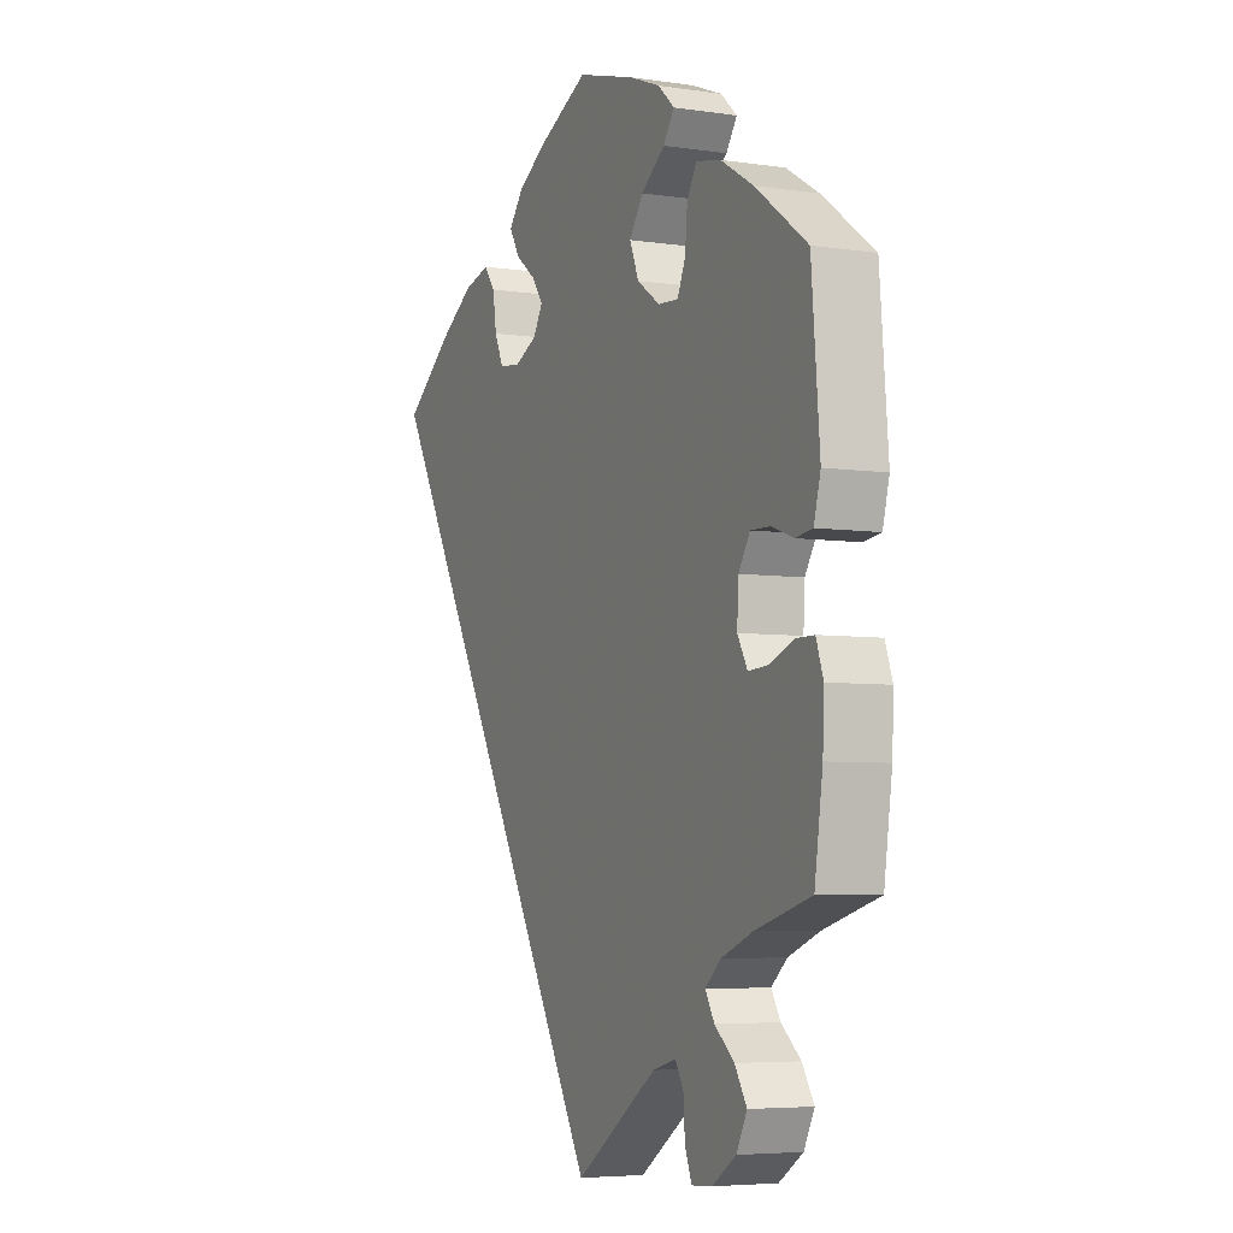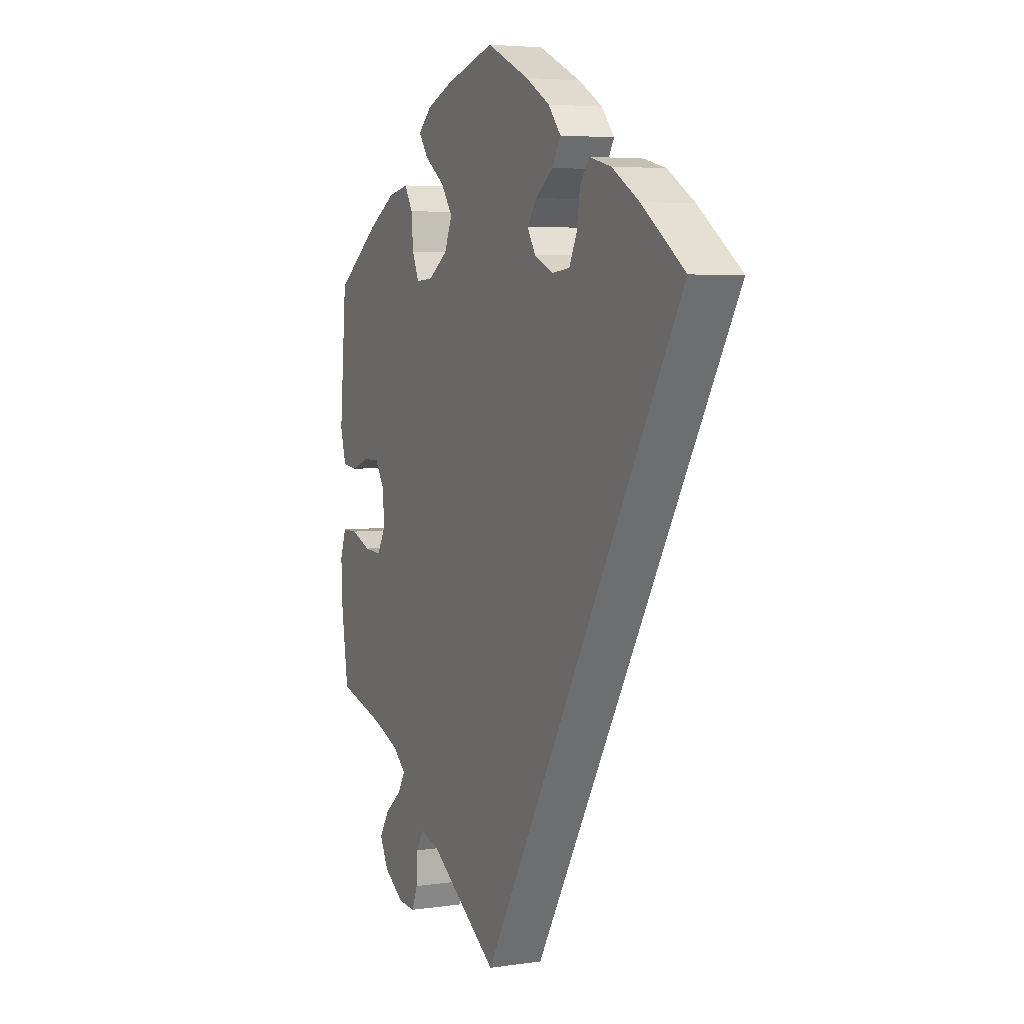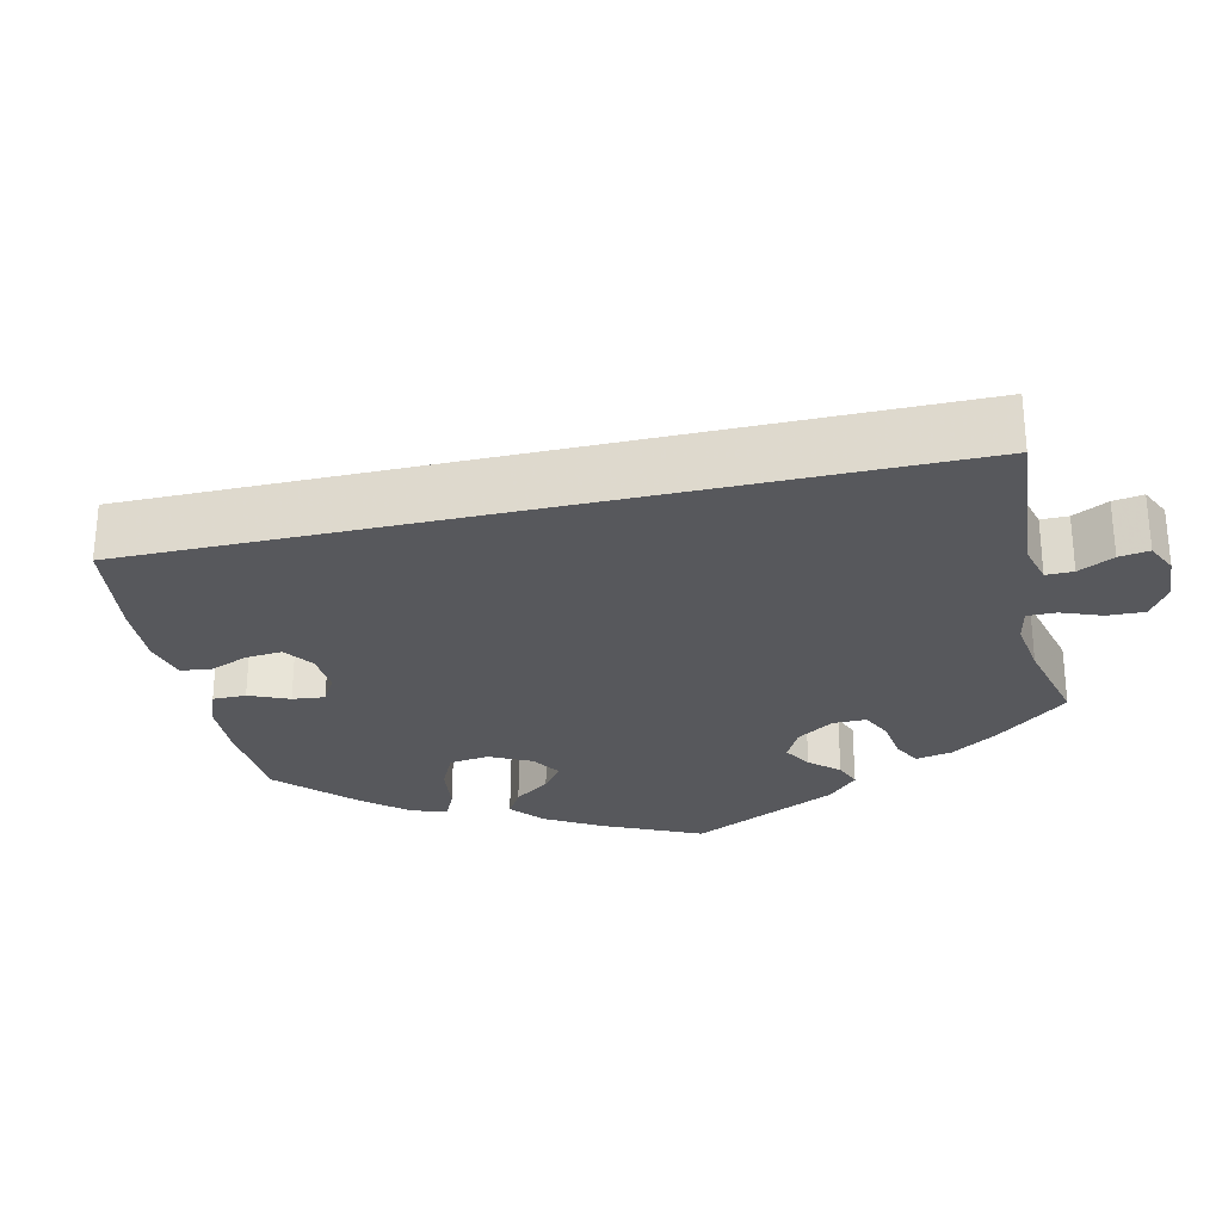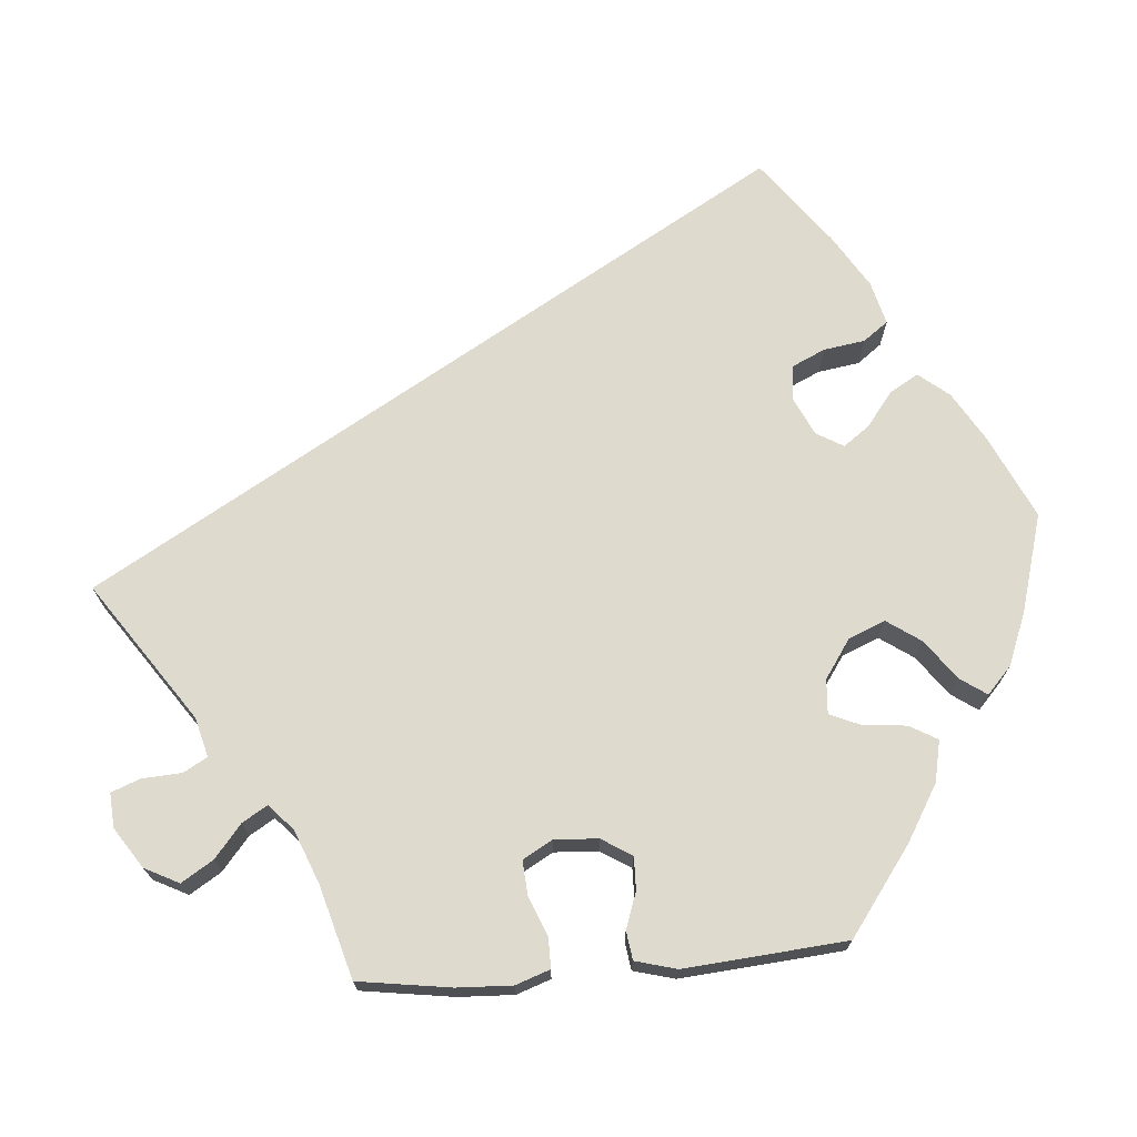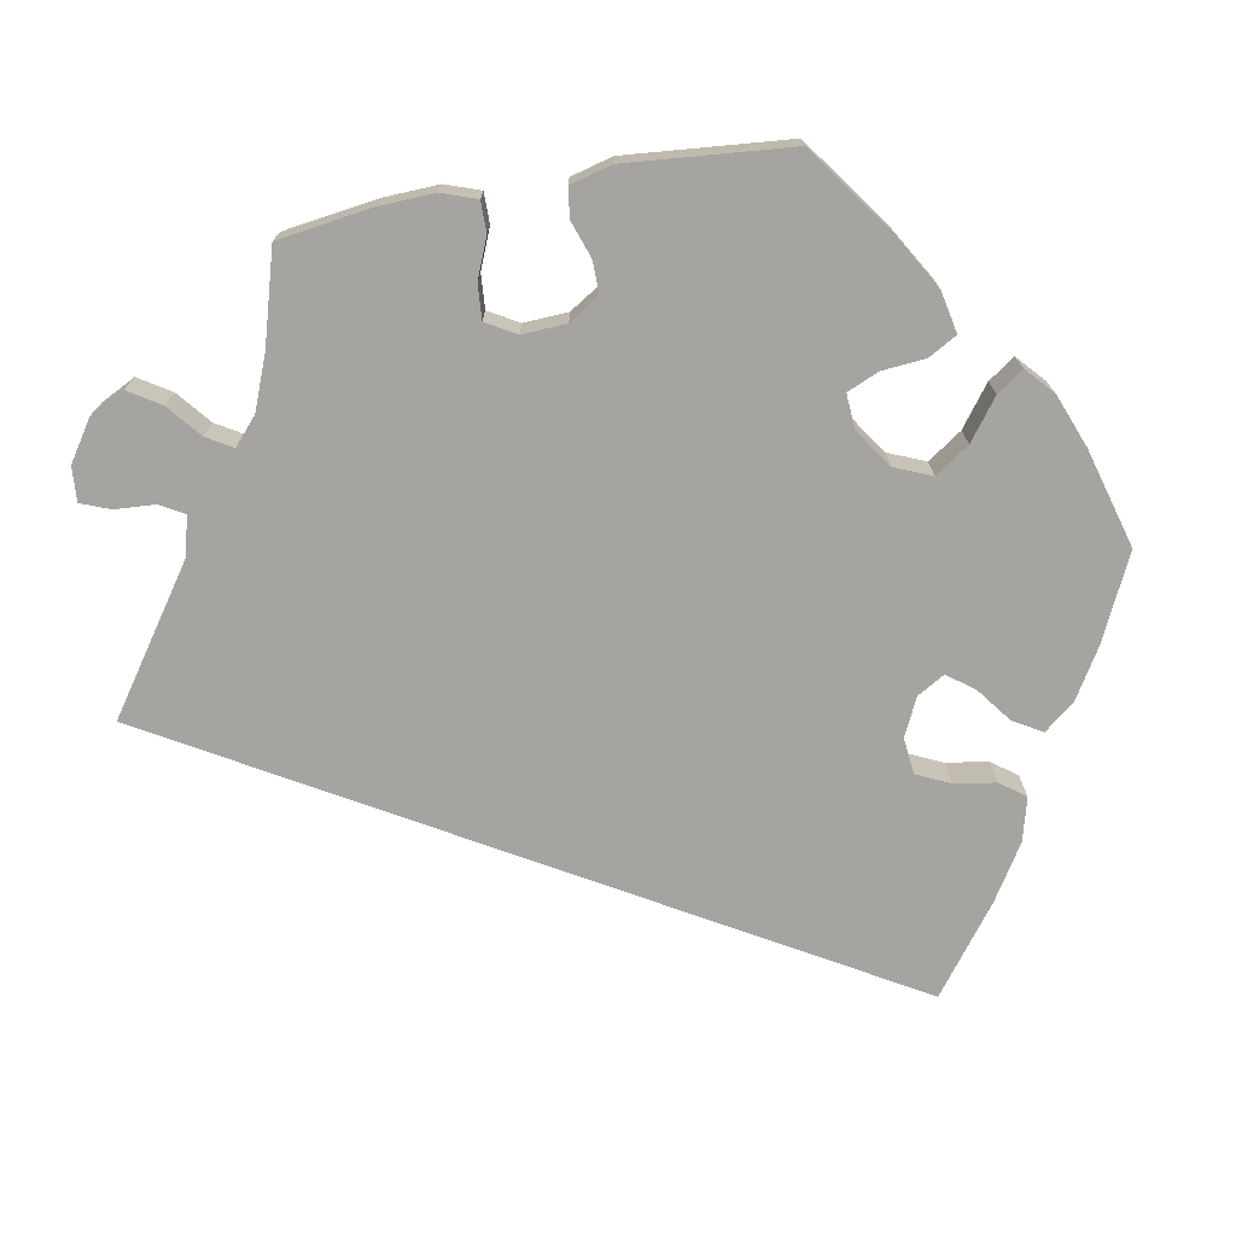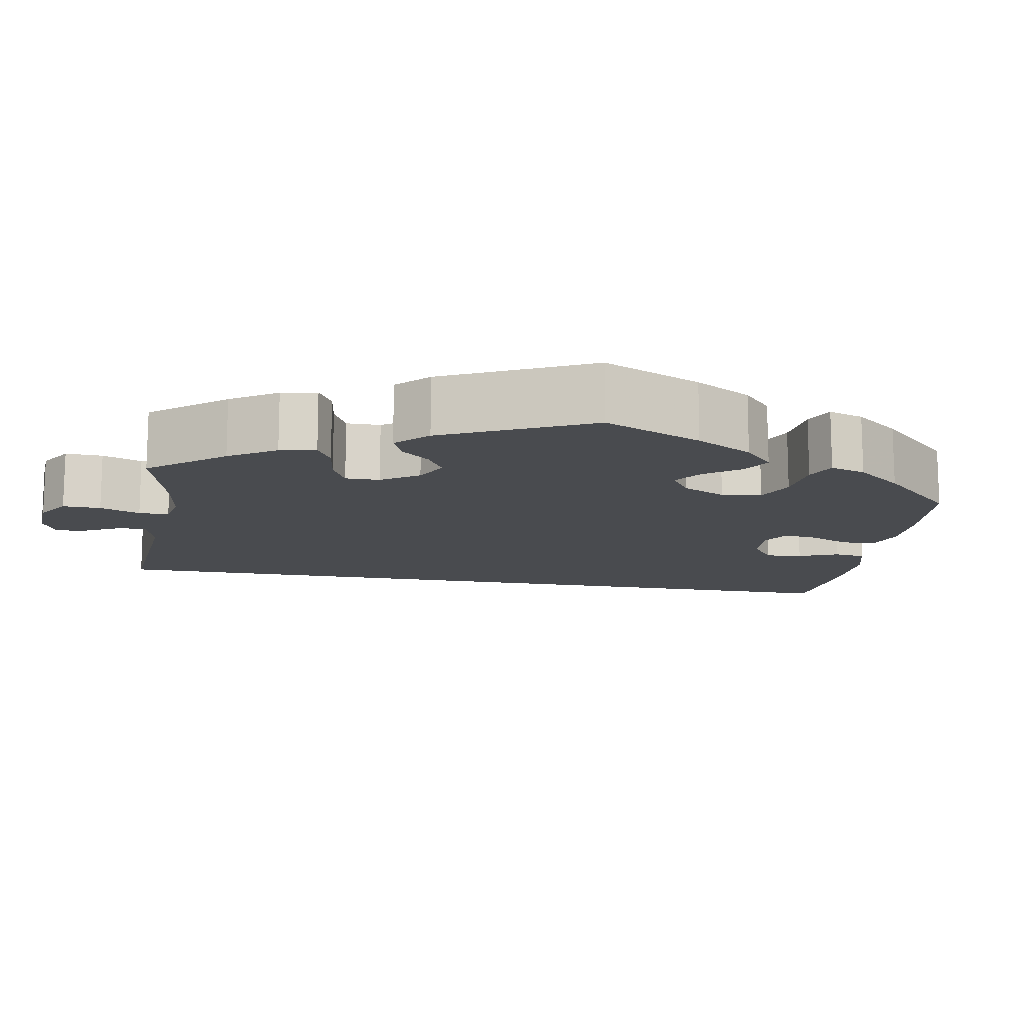
<metadata>
{"format":"obj","ext":"obj","renderer":"f3d","projection":"perspective","resolution":1024,"background":"white","views":[{"elev":-5.5,"azim":-114.7,"up":"+Z"},{"elev":4.7,"azim":65.0,"up":"+Z"},{"elev":-28.4,"azim":132.7,"up":"+Y"},{"elev":71.3,"azim":-94.7,"up":"+Y"},{"elev":-73.2,"azim":-79.9,"up":"+Y"},{"elev":-13.8,"azim":-70.0,"up":"+Y"}]}
</metadata>
<code>
v -0.173 0.07 -0.459
v -0.222 0.07 -0.446
v -0.239 0.07 -0.476
v -0.242 0.07 -0.526
v -0.256 0.07 -0.562
v -0.299 0.07 -0.559
v -0.349 0.07 -0.526
v -0.371 0.07 -0.483
v -0.346 0.07 -0.443
v -0.305 0.07 -0.409
v -0.286 0.07 -0.377
v -0.319 0.07 -0.348
v -0.385 0.07 -0.322
v -0.501 0.07 -0.289
v -0.518 0.07 -0.173
v -0.521 0.07 -0.104
v -0.506 0.07 -0.061
v -0.468 0.07 -0.061
v -0.419 0.07 -0.081
v -0.376 0.07 -0.084
v -0.355 0.07 -0.047
v -0.358 0.07 0.008
v -0.382 0.07 0.046
v -0.423 0.07 0.045
v -0.468 0.07 0.029
v -0.504 0.07 0.034
v -0.518 0.07 0.086
v -0.501 0.07 0.289
v -0.393 0.07 0.368
v -0.324 0.07 0.409
v -0.272 0.07 0.42
v -0.252 0.07 0.385
v -0.247 0.07 0.331
v -0.23 0.07 0.292
v -0.187 0.07 0.295
v -0.139 0.07 0.328
v -0.12 0.07 0.374
v -0.149 0.07 0.416
v -0.199 0.07 0.453
v -0.222 0.07 0.486
v -0.188 0.07 0.517
v -0.122 0.07 0.543
v 0 0.07 0.578
v 0.106 0.07 0.528
v 0.166 0.07 0.492
v 0.197 0.07 0.454
v 0.176 0.07 0.418
v 0.133 0.07 0.385
v 0.109 0.07 0.352
v 0.129 0.07 0.318
v 0.176 0.07 0.296
v 0.221 0.07 0.301
v 0.24 0.07 0.342
v 0.248 0.07 0.394
v 0.271 0.07 0.425
v 0.325 0.07 0.411
v 0.393 0.07 0.369
v 0.5 0.07 0.289
v 0 0.07 -0.578
v -0.173 0 -0.459
v -0.222 0 -0.446
v -0.239 0 -0.476
v -0.242 0 -0.526
v -0.256 0 -0.562
v -0.299 0 -0.559
v -0.349 0 -0.526
v -0.371 0 -0.483
v -0.346 0 -0.443
v -0.305 0 -0.409
v -0.286 0 -0.377
v -0.319 0 -0.348
v -0.385 0 -0.322
v -0.501 0 -0.289
v -0.518 0 -0.173
v -0.521 0 -0.104
v -0.506 0 -0.061
v -0.468 0 -0.061
v -0.419 0 -0.081
v -0.376 0 -0.084
v -0.355 0 -0.047
v -0.358 0 0.008
v -0.382 0 0.046
v -0.423 0 0.045
v -0.468 0 0.029
v -0.504 0 0.034
v -0.518 0 0.086
v -0.501 0 0.289
v -0.393 0 0.368
v -0.324 0 0.409
v -0.272 0 0.42
v -0.252 0 0.385
v -0.247 0 0.331
v -0.23 0 0.292
v -0.187 0 0.295
v -0.139 0 0.328
v -0.12 0 0.374
v -0.149 0 0.416
v -0.199 0 0.453
v -0.222 0 0.486
v -0.188 0 0.517
v -0.122 0 0.543
v 0 0 0.578
v 0.106 0 0.528
v 0.166 0 0.492
v 0.197 0 0.454
v 0.176 0 0.418
v 0.133 0 0.385
v 0.109 0 0.352
v 0.129 0 0.318
v 0.176 0 0.296
v 0.221 0 0.301
v 0.24 0 0.342
v 0.248 0 0.394
v 0.271 0 0.425
v 0.325 0 0.411
v 0.393 0 0.369
v 0.5 0 0.289
v 0 0 -0.578
f 58 59 1
f 57 58 1 2
f 56 57 2
f 53 54 55 56
f 52 53 56
f 52 56 2
f 51 52 2
f 50 51 2 3
f 49 50 3
f 45 46 47 48
f 45 48 49
f 44 45 49 3
f 38 39 40 41
f 37 38 41 42
f 30 31 32 33
f 30 33 34
f 29 30 34
f 28 29 34
f 27 28 34
f 24 25 26 27
f 23 24 27 34
f 22 23 34 35
f 16 17 18 19
f 16 19 20
f 13 14 15 16
f 12 13 16 20
f 11 12 20 21
f 7 8 9 10
f 7 10 11
f 6 7 11
f 3 4 5 6
f 3 6 11
f 37 42 43 44
f 36 37 44 3
f 21 22 35 36
f 3 11 21 36
f 60 118 117
f 61 60 117 116
f 61 116 115
f 115 114 113 112
f 115 112 111
f 61 115 111
f 61 111 110
f 62 61 110 109
f 62 109 108
f 107 106 105 104
f 108 107 104
f 62 108 104 103
f 100 99 98 97
f 101 100 97 96
f 92 91 90 89
f 93 92 89
f 93 89 88
f 93 88 87
f 93 87 86
f 86 85 84 83
f 93 86 83 82
f 94 93 82 81
f 78 77 76 75
f 79 78 75
f 75 74 73 72
f 79 75 72 71
f 80 79 71 70
f 69 68 67 66
f 70 69 66
f 70 66 65
f 65 64 63 62
f 70 65 62
f 103 102 101 96
f 62 103 96 95
f 95 94 81 80
f 95 80 70 62
f 1 60 61 2
f 2 61 62 3
f 3 62 63 4
f 4 63 64 5
f 5 64 65 6
f 6 65 66 7
f 7 66 67 8
f 8 67 68 9
f 9 68 69 10
f 10 69 70 11
f 11 70 71 12
f 12 71 72 13
f 13 72 73 14
f 14 73 74 15
f 15 74 75 16
f 16 75 76 17
f 17 76 77 18
f 18 77 78 19
f 19 78 79 20
f 20 79 80 21
f 21 80 81 22
f 22 81 82 23
f 23 82 83 24
f 24 83 84 25
f 25 84 85 26
f 26 85 86 27
f 27 86 87 28
f 28 87 88 29
f 29 88 89 30
f 30 89 90 31
f 31 90 91 32
f 32 91 92 33
f 33 92 93 34
f 34 93 94 35
f 35 94 95 36
f 36 95 96 37
f 37 96 97 38
f 38 97 98 39
f 39 98 99 40
f 40 99 100 41
f 41 100 101 42
f 42 101 102 43
f 43 102 103 44
f 44 103 104 45
f 45 104 105 46
f 46 105 106 47
f 47 106 107 48
f 48 107 108 49
f 49 108 109 50
f 50 109 110 51
f 51 110 111 52
f 52 111 112 53
f 53 112 113 54
f 54 113 114 55
f 55 114 115 56
f 56 115 116 57
f 57 116 117 58
f 58 117 118 59
f 59 118 60 1

</code>
